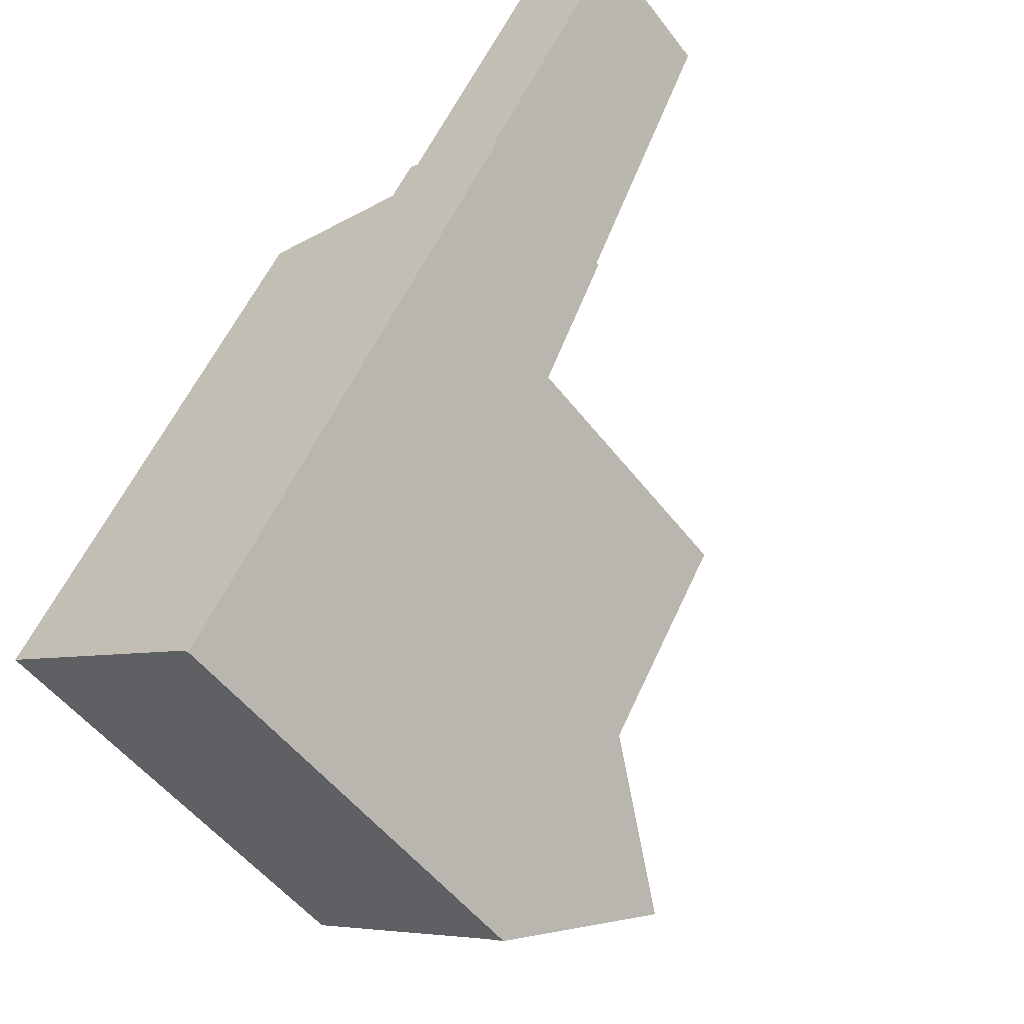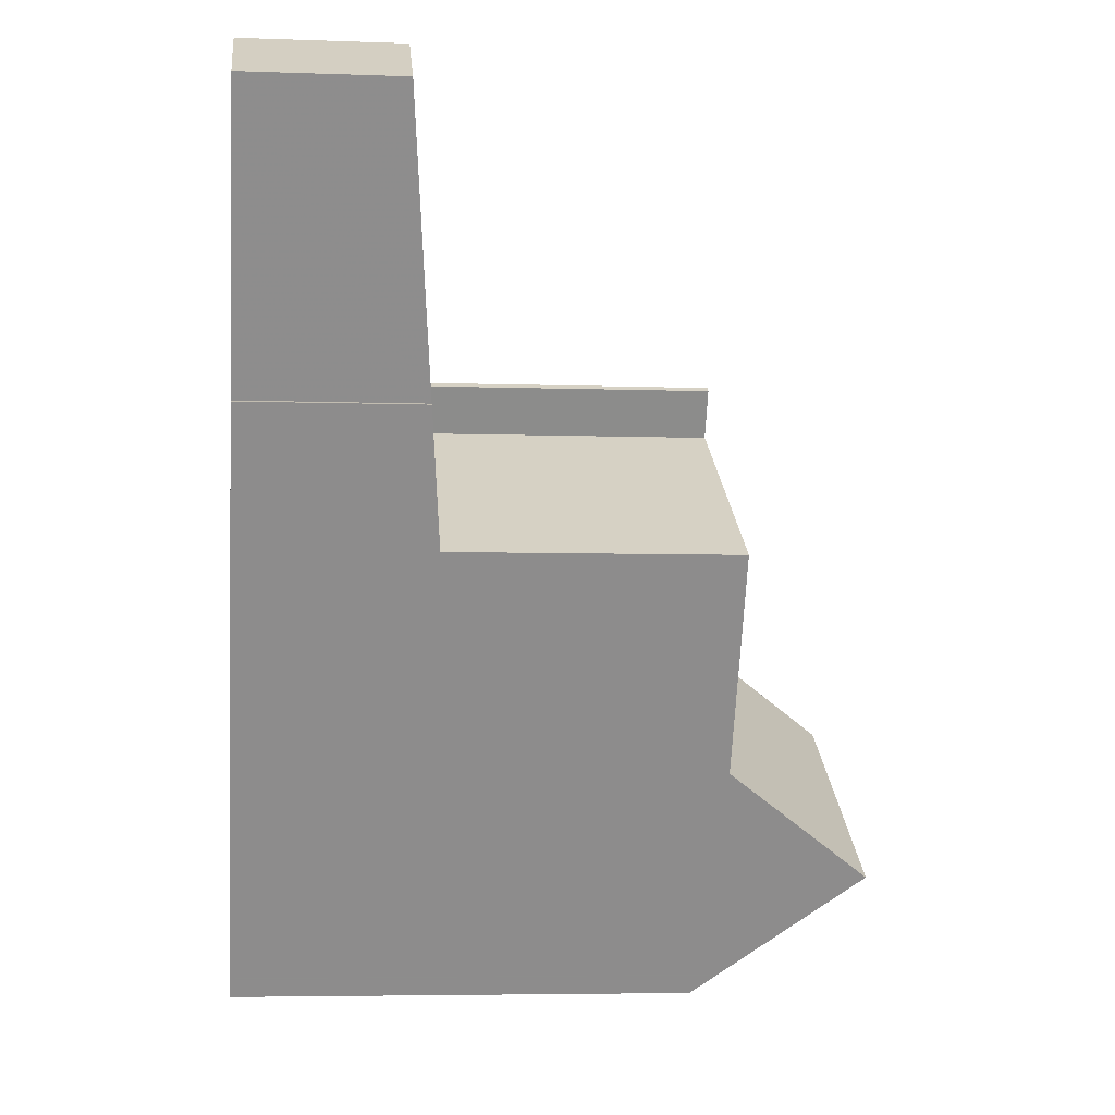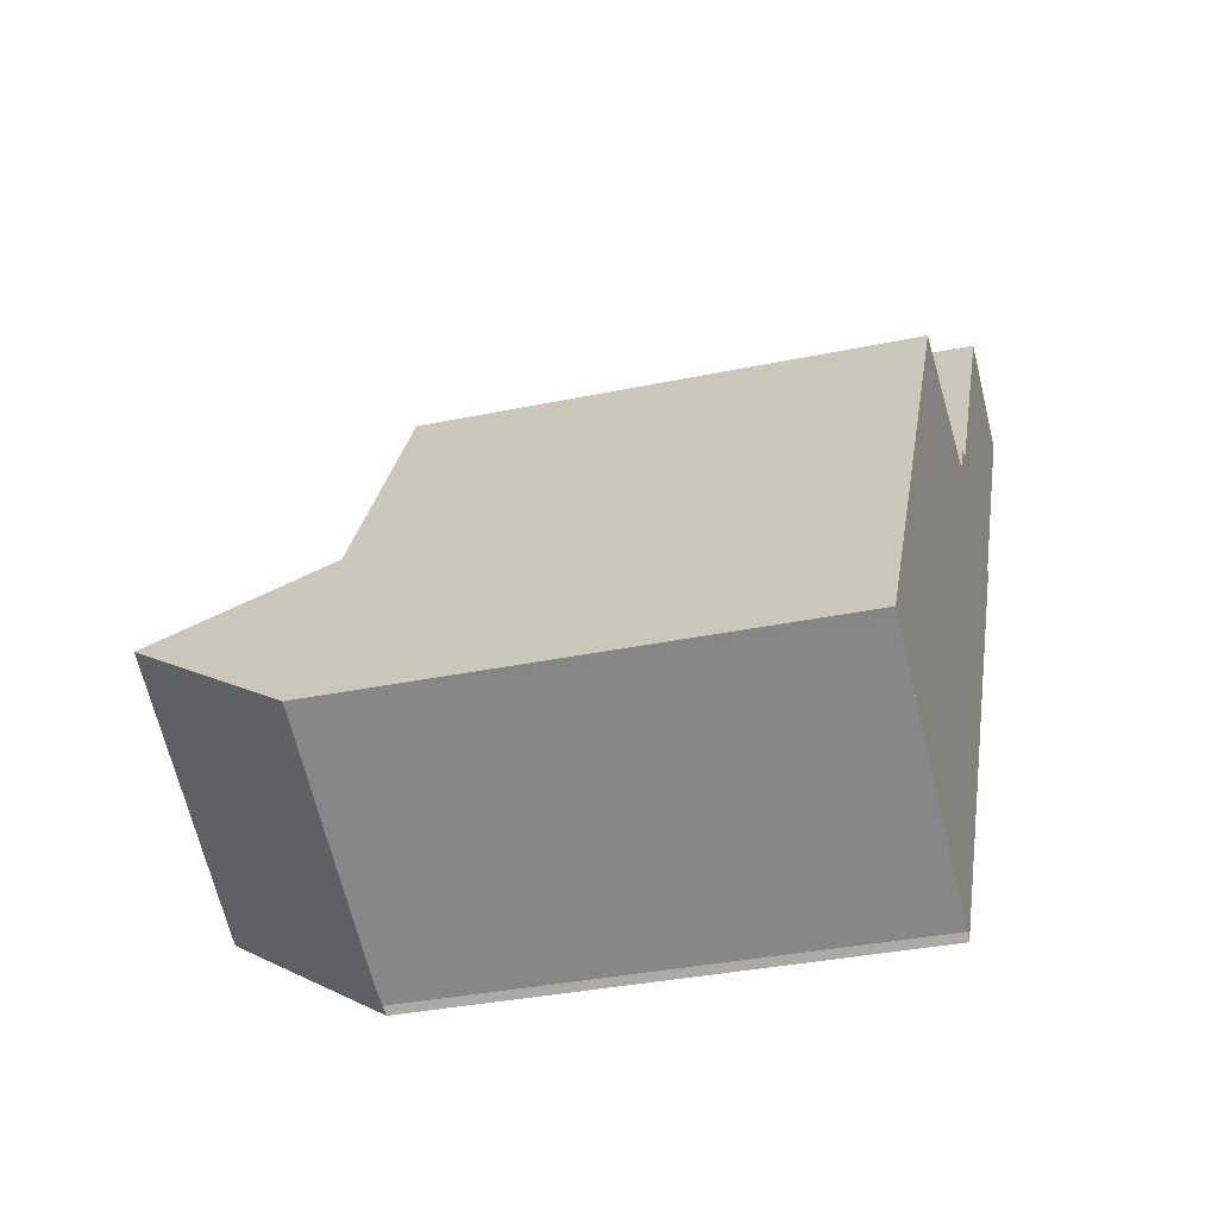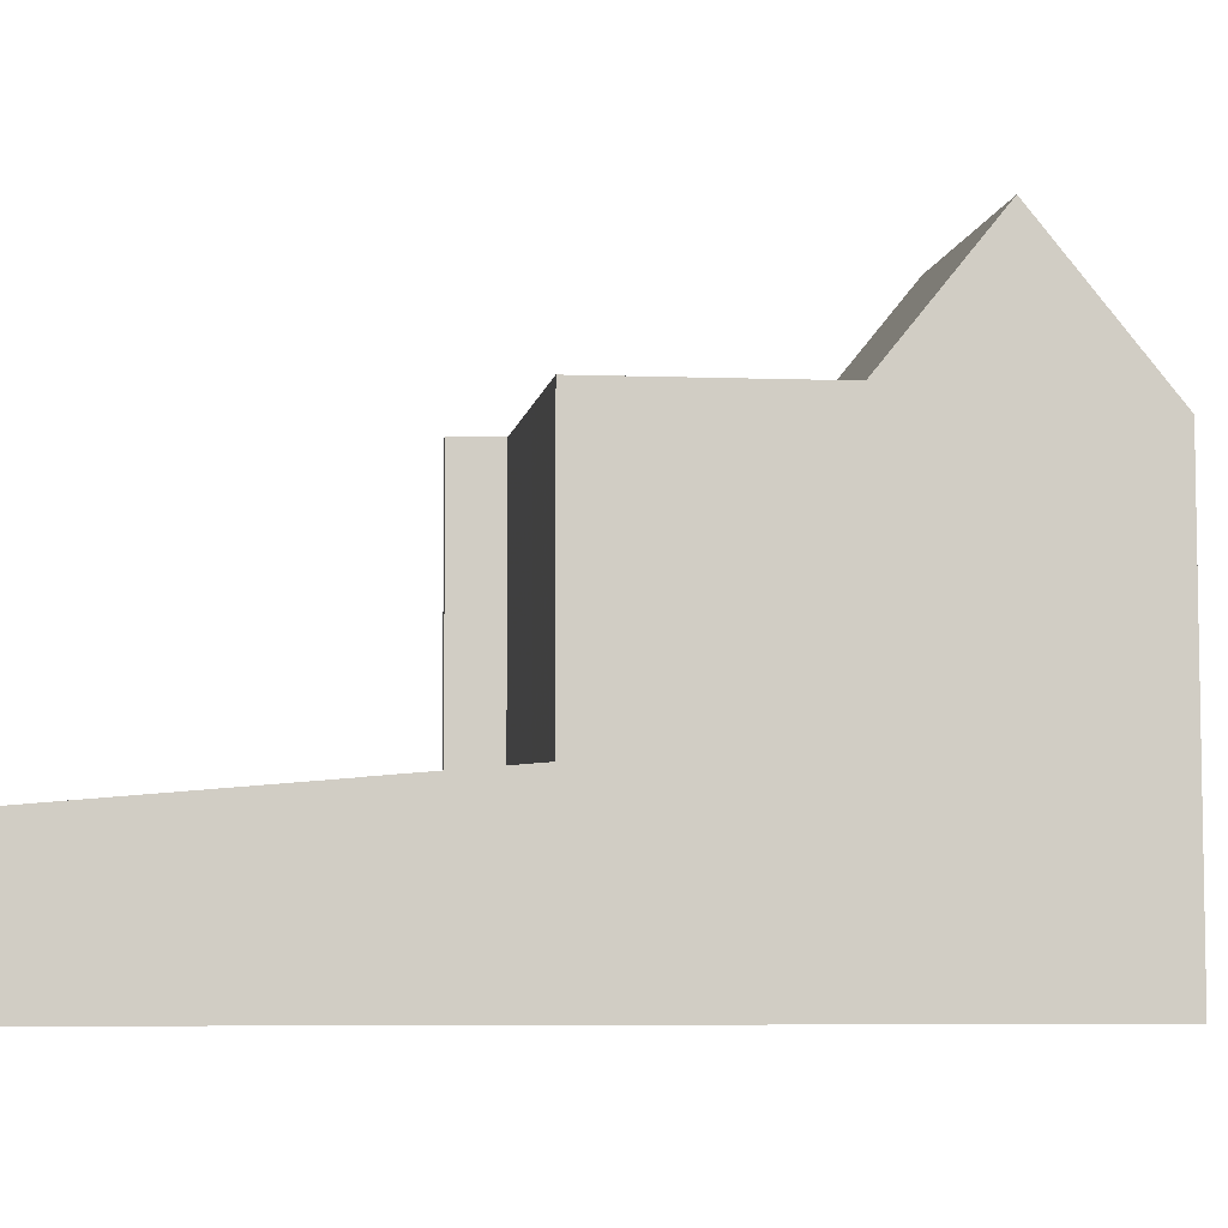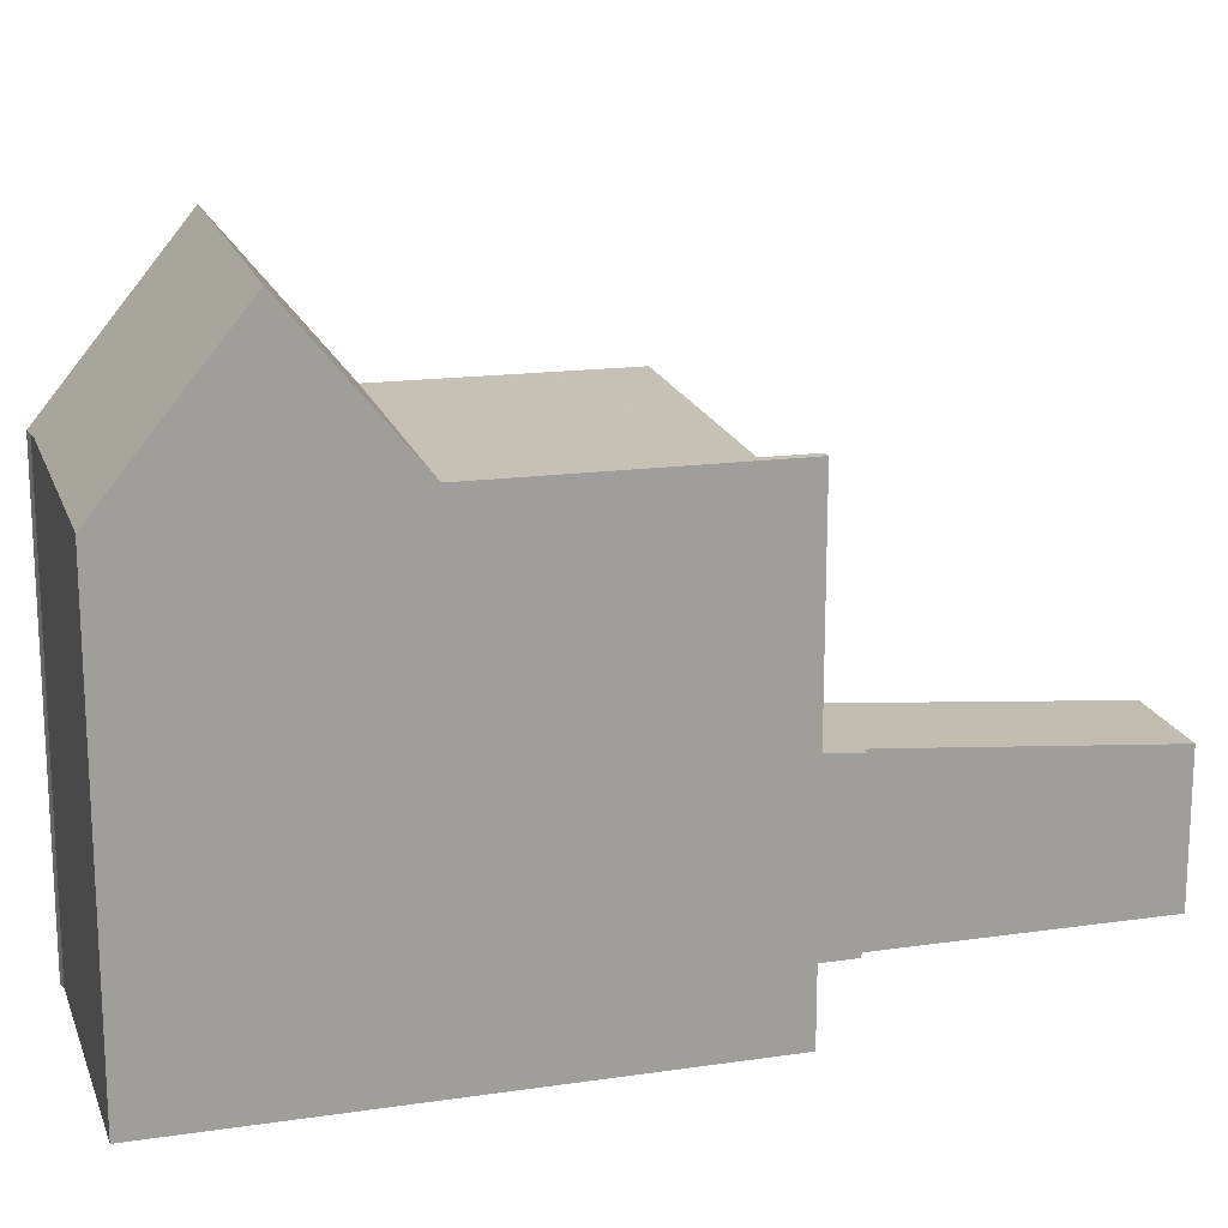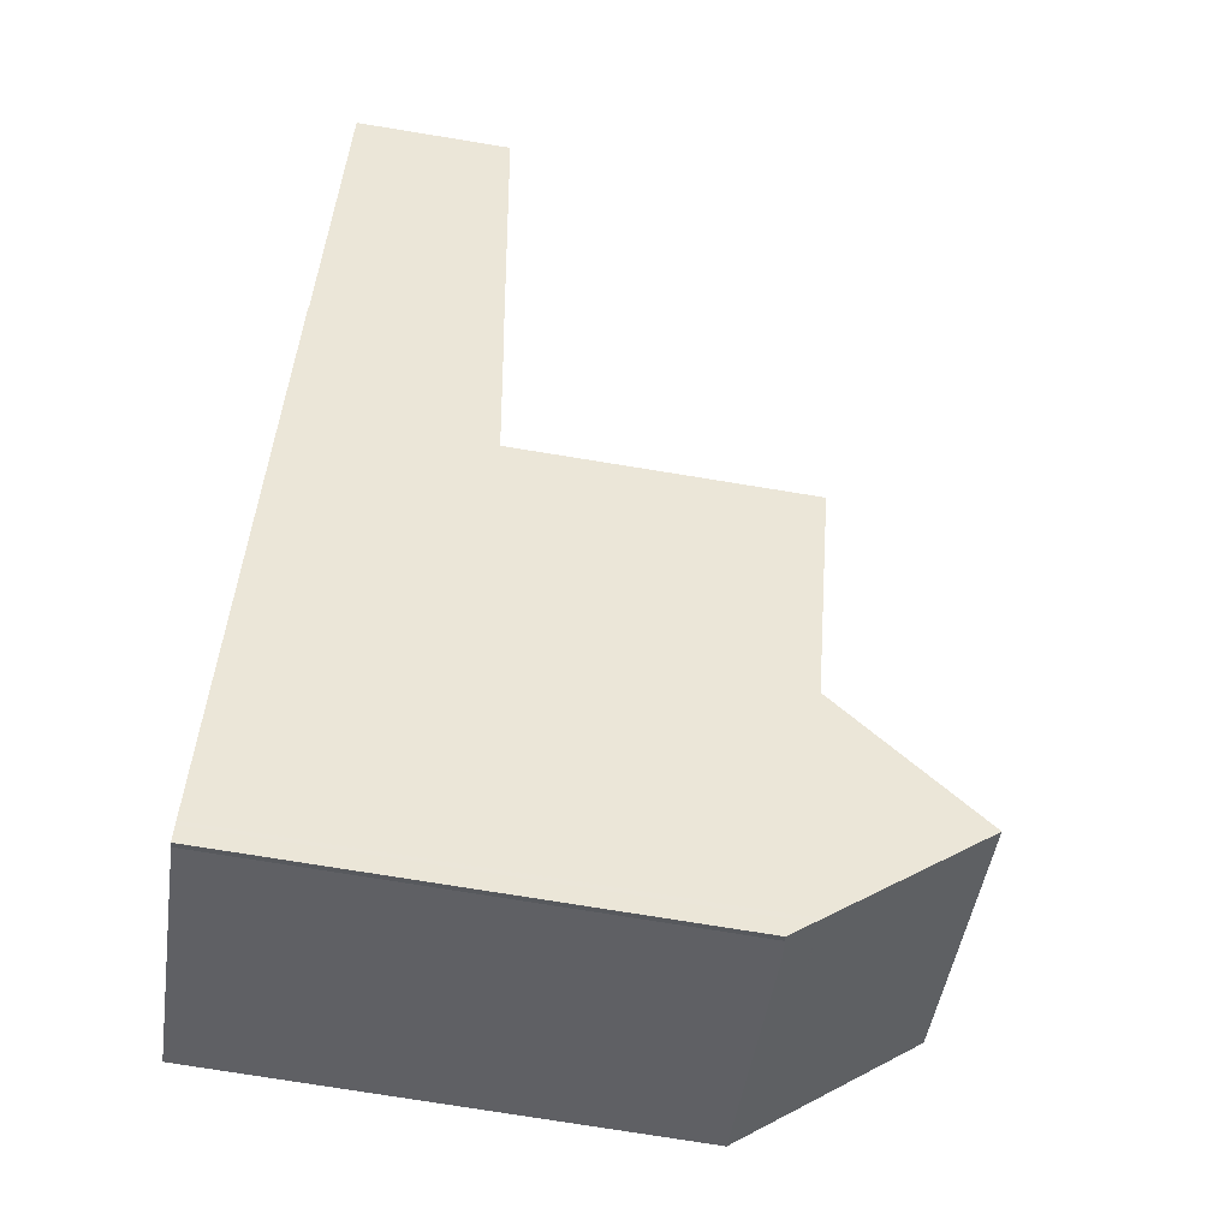
<metadata>
{"format":"obj","ext":"obj","renderer":"f3d","projection":"perspective","resolution":1024,"background":"white","views":[{"elev":-51.8,"azim":-143.8,"up":"+Y"},{"elev":-5.1,"azim":-96.4,"up":"+Y"},{"elev":-33.4,"azim":106.1,"up":"+Y"},{"elev":-6.5,"azim":-68.1,"up":"+Z"},{"elev":18.7,"azim":105.2,"up":"+Z"},{"elev":-76.1,"azim":-99.2,"up":"+Y"}]}
</metadata>
<code>
v 91.1 -1503 9.818
v 85.16 -1505 3.67
v 85.24 -1505 3.673
v 82.12 -1500 3.129
v 84.16 -1498 3.173
v 87.27 -1504 3.712
v 87.45 -1503 3.717
v 88.46 -1505 3.89
v 96.89 -1513 9.57
v 92.06 -1516 9.579
v 91.95 -1516 9.524
v 89.21 -1512 9.907
v 94.17 -1509 9.881
v 89.22 -1512 9.906
v 94.16 -1509 9.881
v 91.09 -1503 9.818
v 86.74 -1507 9.855
v 91.64 -1504 9.83
v 91.65 -1504 9.829
v 96.74 -1513 9.933
v 91.76 -1516 9.959
v 94.17 -1509 9.881
v 89.21 -1512 9.907
v 86.71 -1507 9.855
v 90.95 -1504 9.819
v 85.21 -1505 3.672
v 86.1 -1506 3.833
v 86.14 -1506 3.833
v 88.42 -1505 3.883
v 90.95 -1504 3.938
v 86.71 -1507 3.938
v 95.45 -1511 12.94
v 90.48 -1514 12.96
v 90.48 -1514 12.96
v 95.45 -1511 12.94
v 89.22 -1512 9.906
v 90.3 -1513 12.53
v 86.74 -1507 9.855
v 86.74 -1507 3.939
v 95.44 -1511 12.94
v 96.73 -1513 9.933
v 94.16 -1509 9.881
v 96.88 -1513 9.57
v 95.44 -1511 12.94
v 86.74 -1507 3.939
v 91.5 -1504 9.83
v 91.5 -1504 4.033
v 86.71 -1507 9.855
v 86.71 -1507 3.938
v 96.73 -1513 9.912
v 91.79 -1516 9.886
v 96.74 -1513 9.913
v 82.18 -1500 3.138
v 84.19 -1498 3.177
v 92.66 -1512 12.95
v 93.94 -1514 9.948
v 91.38 -1510 9.895
v 93.96 -1515 9.897
v 88.86 -1506 3.981
v 88.86 -1506 9.844
v 88.86 -1506 3.981
v 94.1 -1515 9.575
v 92.66 -1512 12.95
v 88.27 -1505 3.88
v 91.38 -1510 9.895
v 88.86 -1506 9.844
v 87.31 -1504 3.713
v 87.19 -1507 3.948
v 90.98 -1513 12.96
v 82.49 -1499 3.137
v 82.54 -1499 3.145
v 90.98 -1513 12.96
v 92.27 -1515 9.956
v 89.71 -1511 9.904
v 92.3 -1516 9.888
v 87.19 -1507 3.948
v 87.19 -1507 9.853
v 92.43 -1516 9.578
v 87.19 -1507 9.853
v 86.59 -1506 3.843
v 89.71 -1511 9.904
v 88.95 -1506 9.846
v 87.29 -1507 9.855
v 86.84 -1508 9.857
v 91.73 -1505 9.831
v 91.72 -1505 9.831
v 86.81 -1508 9.857
v 95.82 -1511 12.05
v 93.05 -1513 12.03
v 91.38 -1514 12.03
v 90.88 -1514 12.02
v 95.83 -1511 12.05
v 95.68 -1511 12.05
v 95.3 -1511 12.94
v 94.02 -1509 9.882
v 96.59 -1513 9.912
v 96.59 -1513 9.934
v 91.5 -1504 4.033
v 91.5 -1504 9.83
v 96.74 -1513 9.571
v 91.5 -1504 4.033
v 90.95 -1504 3.938
v 94.02 -1509 9.882
v 95.3 -1511 12.94
v 91.58 -1505 9.832
v 91.5 -1504 9.83
v 90.95 -1504 9.819
v 96.66 -1513 10.09
v 96.52 -1513 10.09
v 93.89 -1514 10.07
v 92.22 -1515 10.07
v 91.72 -1516 10.06
v 96.67 -1513 10.09
v 92.38 -1515 10.07
v 92.22 -1515 10.07
v 91.71 -1516 10.09
v 96.72 -1513 9.942
v 96.58 -1513 9.946
v 93.91 -1514 10.02
v 96.73 -1513 9.941
v 91.65 -1504 9.829
v 91.1 -1503 9.818
v 91.1 -1503 0
v 91.65 -1504 0
v 85.21 -1505 3.672
v 85.16 -1505 3.67
v 85.16 -1505 0
v 85.21 -1505 0
v 82.18 -1500 3.138
v 85.24 -1505 3.673
v 85.24 -1505 0
v 82.18 -1500 0
v 82.49 -1499 3.137
v 82.12 -1500 3.129
v 82.12 -1500 4.441e-16
v 82.49 -1499 4.441e-16
v 84.19 -1498 3.177
v 84.16 -1498 3.173
v 84.16 -1498 0
v 84.19 -1498 -4.441e-16
v 87.31 -1504 3.713
v 87.27 -1504 3.712
v 87.27 -1504 0
v 87.31 -1504 0
v 88.42 -1505 3.883
v 87.45 -1503 3.717
v 87.45 -1503 -4.441e-16
v 88.42 -1505 0
v 90.95 -1504 3.938
v 88.46 -1505 3.89
v 88.46 -1505 4.441e-16
v 90.95 -1504 4.441e-16
v 96.88 -1513 9.57
v 96.89 -1513 9.57
v 96.89 -1513 -1.776e-15
v 96.88 -1513 0
v 91.95 -1516 9.524
v 92.06 -1516 9.579
v 92.06 -1516 0
v 91.95 -1516 0
v 91.79 -1516 9.886
v 91.95 -1516 9.524
v 91.95 -1516 0
v 91.79 -1516 -1.776e-15
v 86.81 -1508 9.857
v 89.21 -1512 9.907
v 89.21 -1512 0
v 86.81 -1508 0
v 91.1 -1503 9.818
v 91.09 -1503 9.818
v 91.09 -1503 1.776e-15
v 91.1 -1503 0
v 91.73 -1505 9.831
v 91.65 -1504 9.829
v 91.65 -1504 0
v 91.73 -1505 1.776e-15
v 96.74 -1513 9.913
v 96.74 -1513 9.933
v 96.74 -1513 0
v 96.74 -1513 1.776e-15
v 91.72 -1516 10.06
v 91.76 -1516 9.959
v 91.76 -1516 1.776e-15
v 91.72 -1516 0
v 95.45 -1511 12.94
v 94.17 -1509 9.881
v 94.17 -1509 0
v 95.45 -1511 0
v 85.24 -1505 3.673
v 85.21 -1505 3.672
v 85.21 -1505 0
v 85.24 -1505 0
v 85.16 -1505 3.67
v 86.1 -1506 3.833
v 86.1 -1506 0
v 85.16 -1505 0
v 88.46 -1505 3.89
v 88.42 -1505 3.883
v 88.42 -1505 0
v 88.46 -1505 4.441e-16
v 90.3 -1513 12.53
v 90.48 -1514 12.96
v 90.48 -1514 -1.776e-15
v 90.3 -1513 1.776e-15
v 95.83 -1511 12.05
v 95.45 -1511 12.94
v 95.45 -1511 0
v 95.83 -1511 0
v 89.21 -1512 9.907
v 90.3 -1513 12.53
v 90.3 -1513 1.776e-15
v 89.21 -1512 0
v 96.74 -1513 9.571
v 96.88 -1513 9.57
v 96.88 -1513 0
v 96.74 -1513 0
v 86.1 -1506 3.833
v 86.71 -1507 3.938
v 86.71 -1507 0
v 86.1 -1506 0
v 91.76 -1516 9.959
v 91.79 -1516 9.886
v 91.79 -1516 -1.776e-15
v 91.76 -1516 1.776e-15
v 96.89 -1513 9.57
v 96.74 -1513 9.913
v 96.74 -1513 1.776e-15
v 96.89 -1513 -1.776e-15
v 82.12 -1500 3.129
v 82.18 -1500 3.138
v 82.18 -1500 0
v 82.12 -1500 4.441e-16
v 87.27 -1504 3.712
v 84.19 -1498 3.177
v 84.19 -1498 -4.441e-16
v 87.27 -1504 0
v 92.43 -1516 9.578
v 94.1 -1515 9.575
v 94.1 -1515 1.776e-15
v 92.43 -1516 0
v 87.45 -1503 3.717
v 87.31 -1504 3.713
v 87.31 -1504 0
v 87.45 -1503 -4.441e-16
v 84.16 -1498 3.173
v 82.49 -1499 3.137
v 82.49 -1499 4.441e-16
v 84.16 -1498 0
v 92.06 -1516 9.579
v 92.43 -1516 9.578
v 92.43 -1516 0
v 92.06 -1516 0
v 94.17 -1509 9.881
v 91.73 -1505 9.831
v 91.73 -1505 1.776e-15
v 94.17 -1509 0
v 86.71 -1507 9.855
v 86.81 -1508 9.857
v 86.81 -1508 0
v 86.71 -1507 0
v 90.48 -1514 12.96
v 90.88 -1514 12.02
v 90.88 -1514 0
v 90.48 -1514 -1.776e-15
v 96.67 -1513 10.09
v 95.83 -1511 12.05
v 95.83 -1511 0
v 96.67 -1513 -1.776e-15
v 94.1 -1515 9.575
v 96.74 -1513 9.571
v 96.74 -1513 0
v 94.1 -1515 1.776e-15
v 91.09 -1503 9.818
v 90.95 -1504 9.819
v 90.95 -1504 0
v 91.09 -1503 1.776e-15
v 91.71 -1516 10.09
v 91.72 -1516 10.06
v 91.72 -1516 0
v 91.71 -1516 1.776e-15
v 96.73 -1513 9.941
v 96.67 -1513 10.09
v 96.67 -1513 -1.776e-15
v 96.73 -1513 0
v 90.88 -1514 12.02
v 91.71 -1516 10.09
v 91.71 -1516 1.776e-15
v 90.88 -1514 0
v 96.74 -1513 9.933
v 96.73 -1513 9.941
v 96.73 -1513 0
v 96.74 -1513 0
v 85.16 -1505 0
v 85.24 -1505 0
v 82.12 -1500 0
v 84.16 -1498 0
v 87.27 -1504 0
v 87.45 -1503 0
v 88.46 -1505 0
v 91.1 -1503 0
v 96.89 -1513 0
v 92.06 -1516 0
v 91.95 -1516 0
f 68 45 28 80
f 88 40 35 92
f 47 30 25 46
f 86 18 19 85
f 87 48 17 84
f 106 18 86 105
f 107 16 18 106
f 18 16 1 19
f 50 41 20 52
f 69 33 37 36 81
f 49 27 28 45
f 27 2 26 28
f 80 28 26 3 53 71
f 39 31 24 38
f 37 23 36
f 94 40 88 93
f 97 41 50 96
f 42 22 32 44
f 96 50 43 100
f 52 9 43 50
f 71 53 4 70
f 90 72 55 89
f 73 56 58 75
f 77 60 59 76
f 75 58 62 78
f 101 61 64 29 8 102
f 83 79 66 82
f 104 63 65 103
f 67 7 29 64
f 70 5 54 71
f 91 34 72 90
f 75 51 21 73
f 76 39 38 77
f 78 10 11 51 75
f 84 17 79 83
f 80 64 61 68
f 81 65 63 69
f 71 54 6 67 64 80
f 82 57 74 83
f 83 74 14 84
f 85 13 15 86
f 84 14 12 87
f 105 86 15 95
f 109 93 88 108
f 115 90 89 110 114
f 116 91 90 115
f 108 88 92 113
f 93 89 55 94
f 96 58 56 97
f 98 59 60 99
f 100 62 58 96
f 103 42 44 104
f 105 82 66 106
f 95 57 82 105
f 110 89 93 109
f 118 109 108 117
f 114 110 119
f 111 73 21 112
f 117 108 113 120
f 119 110 109 118
f 114 111 115
f 115 111 112 116
f 117 41 97 118
f 119 56 73 111 114
f 120 20 41 117
f 118 97 56 119
f 122 123 124 121
f 126 127 128 125
f 130 131 132 129
f 134 135 136 133
f 138 139 140 137
f 142 143 144 141
f 146 147 148 145
f 150 151 152 149
f 154 155 156 153
f 158 159 160 157
f 162 163 164 161
f 166 167 168 165
f 170 171 172 169
f 174 175 176 173
f 178 179 180 177
f 182 183 184 181
f 186 187 188 185
f 190 191 192 189
f 194 195 196 193
f 198 199 200 197
f 202 203 204 201
f 206 207 208 205
f 210 211 212 209
f 214 215 216 213
f 218 219 220 217
f 222 223 224 221
f 226 227 228 225
f 230 231 232 229
f 234 235 236 233
f 238 239 240 237
f 242 243 244 241
f 246 247 248 245
f 250 251 252 249
f 254 255 256 253
f 258 259 260 257
f 262 263 264 261
f 266 267 268 265
f 270 271 272 269
f 274 275 276 273
f 278 279 280 277
f 282 283 284 281
f 286 287 288 285
f 290 291 292 289
f 294 295 296 297 298 299 300 301 302 303 293

</code>
